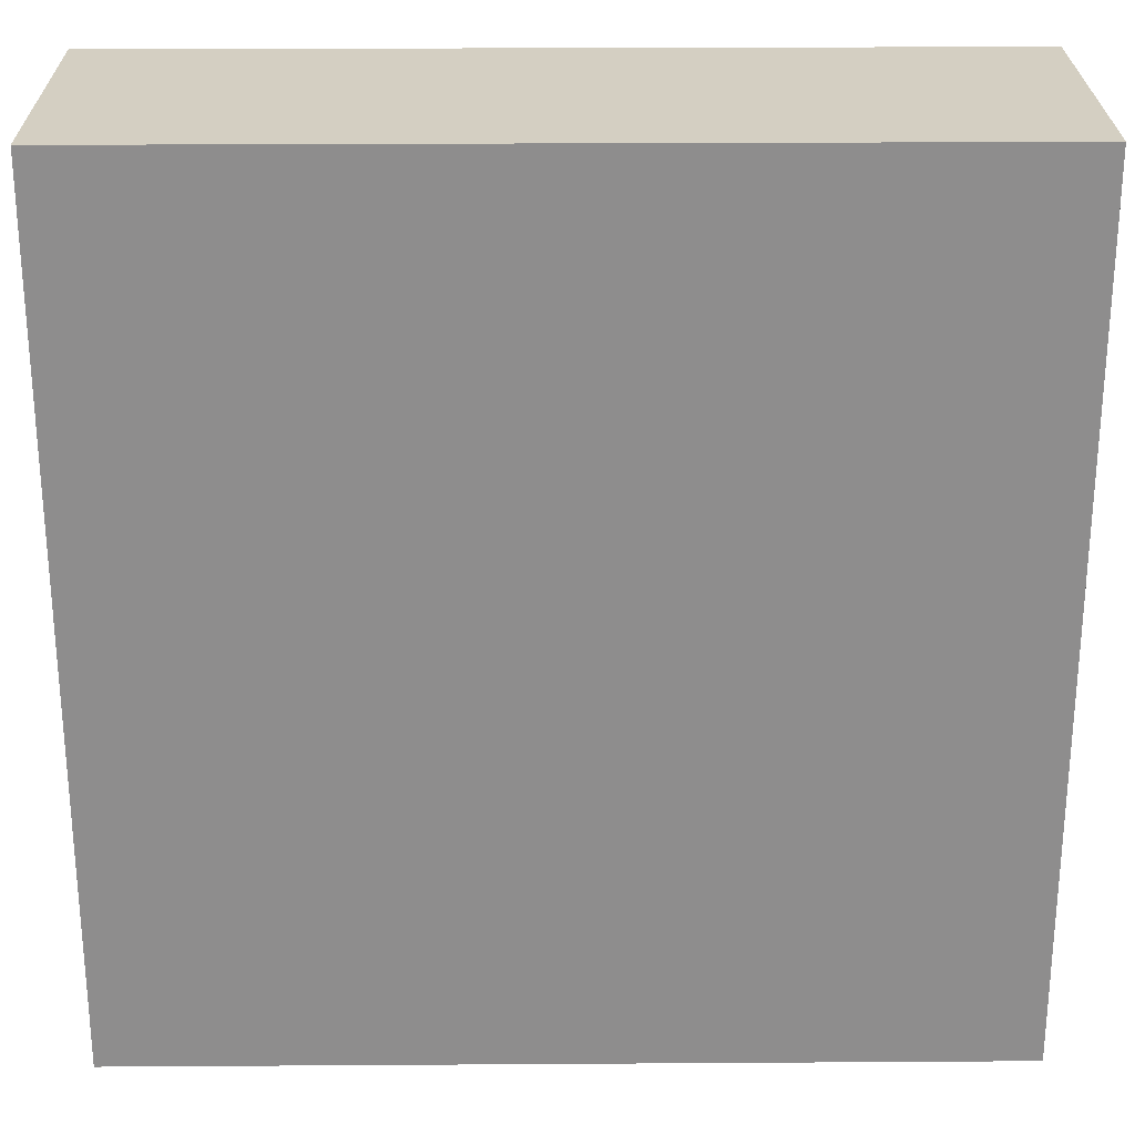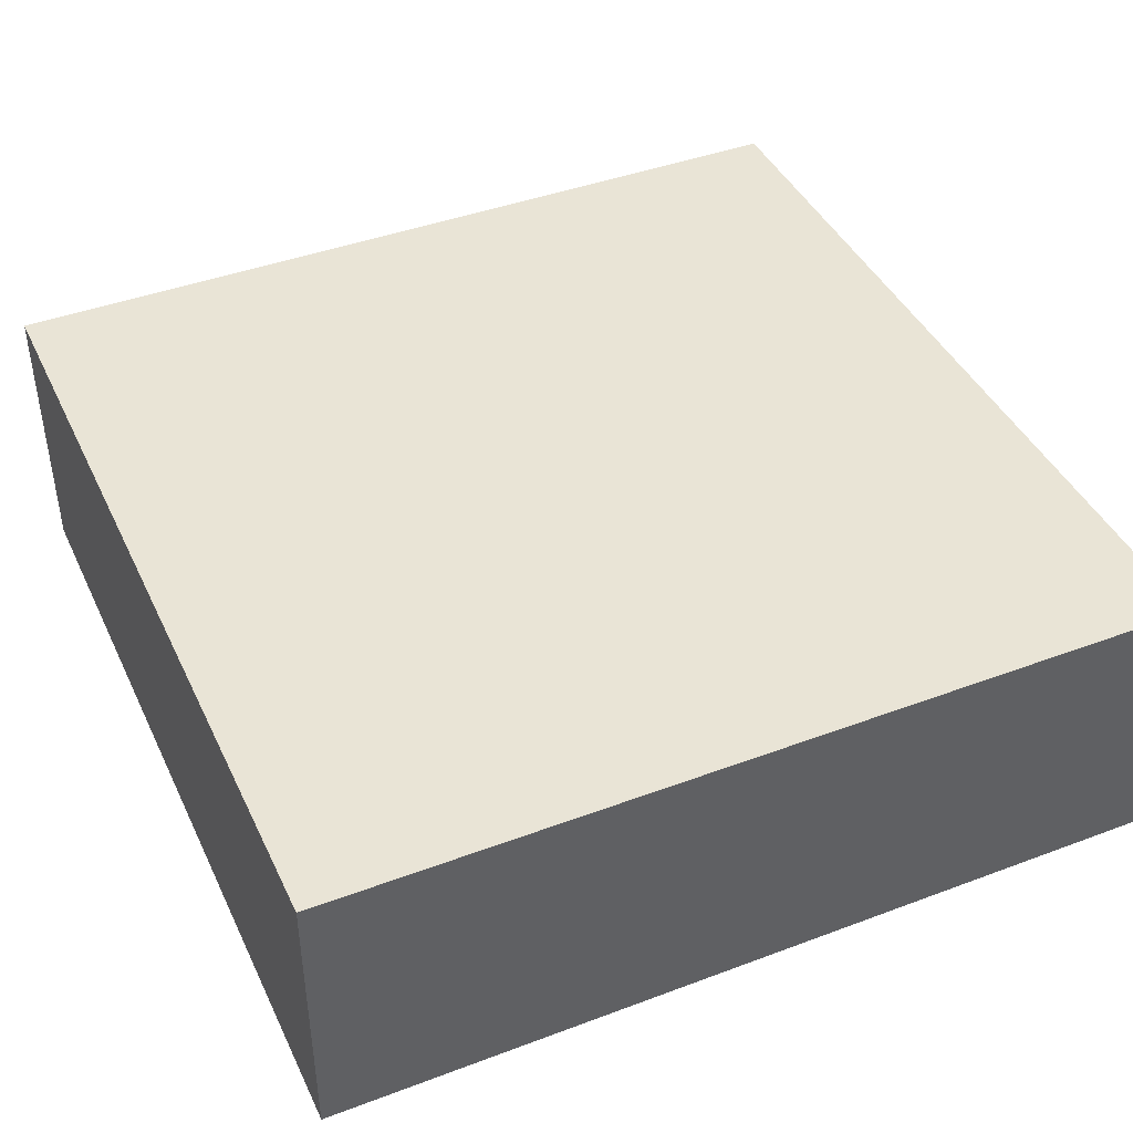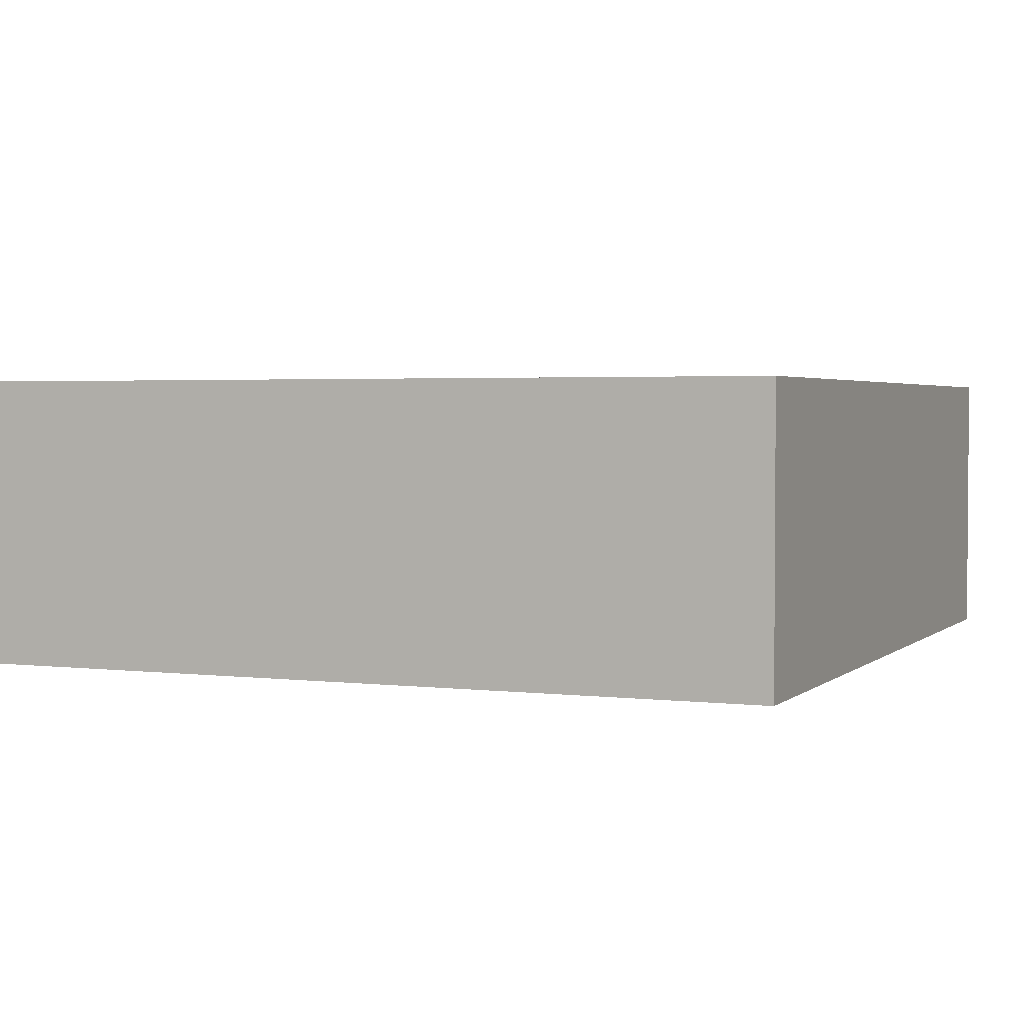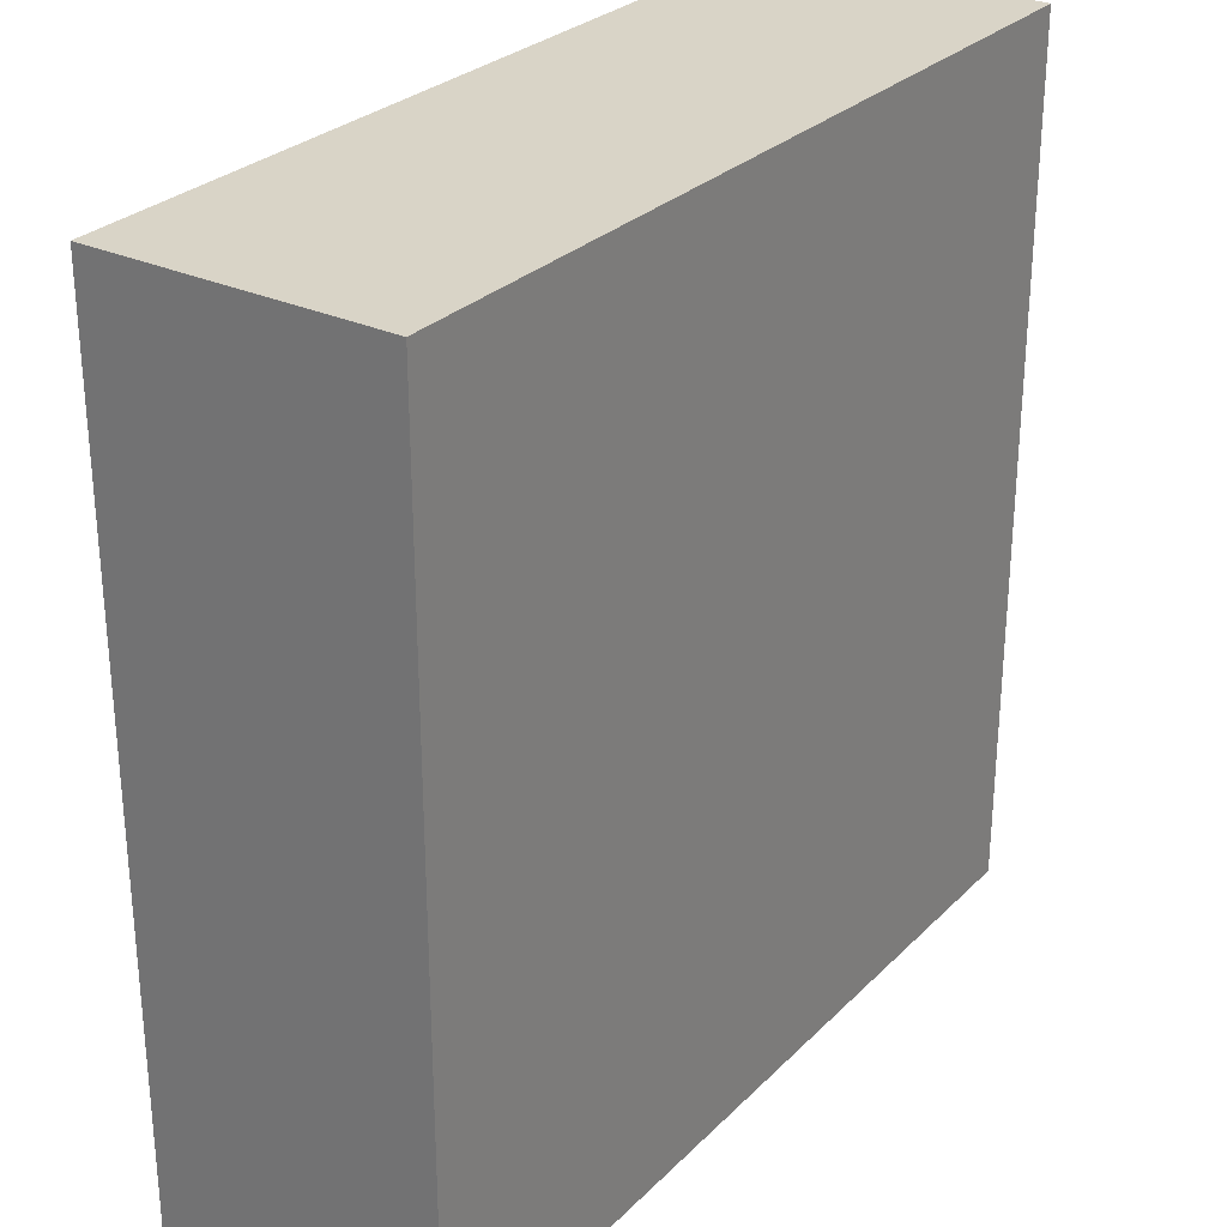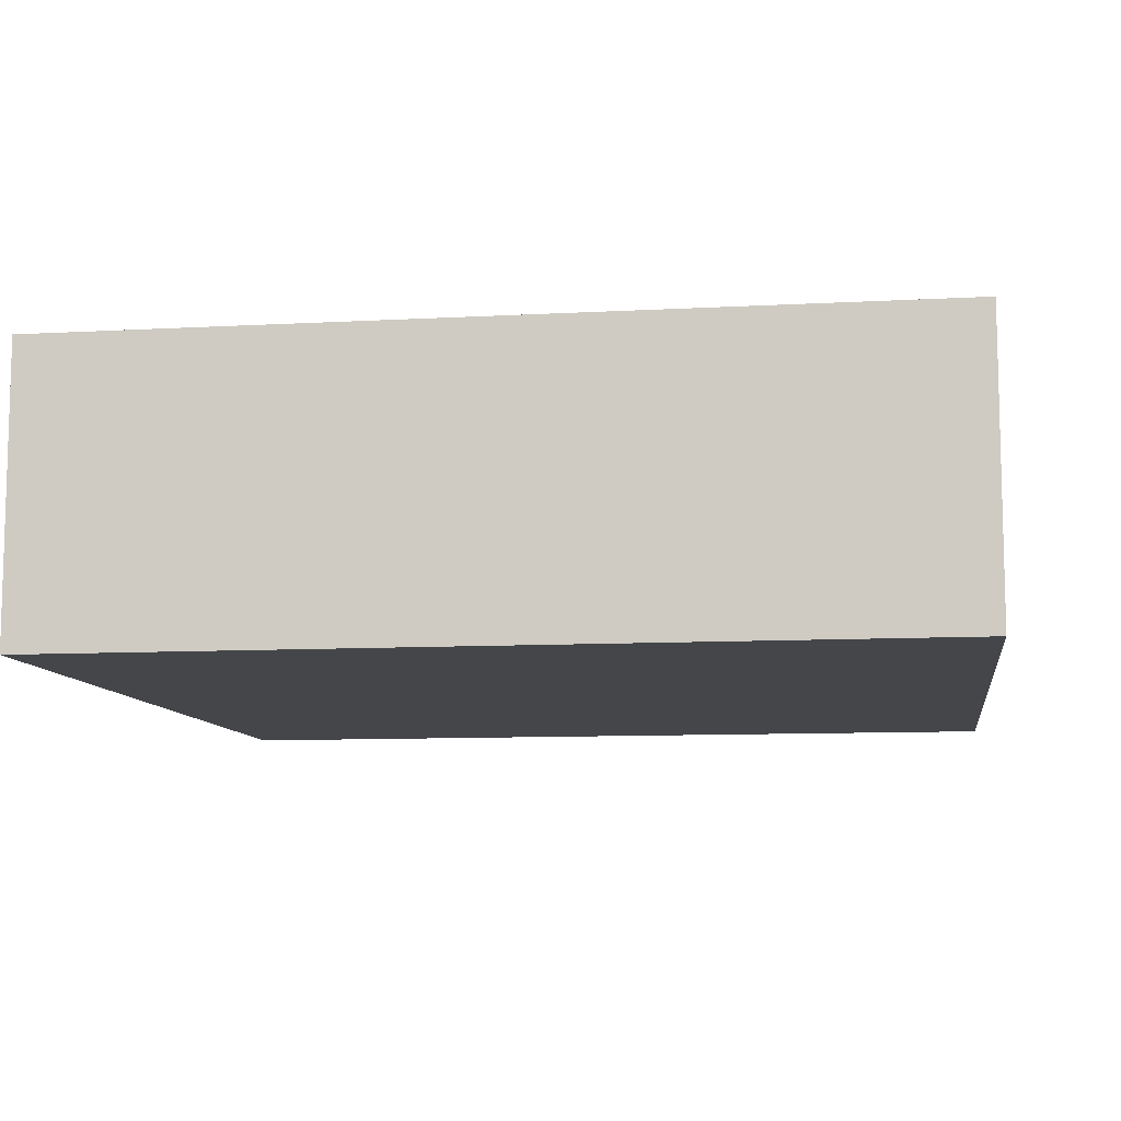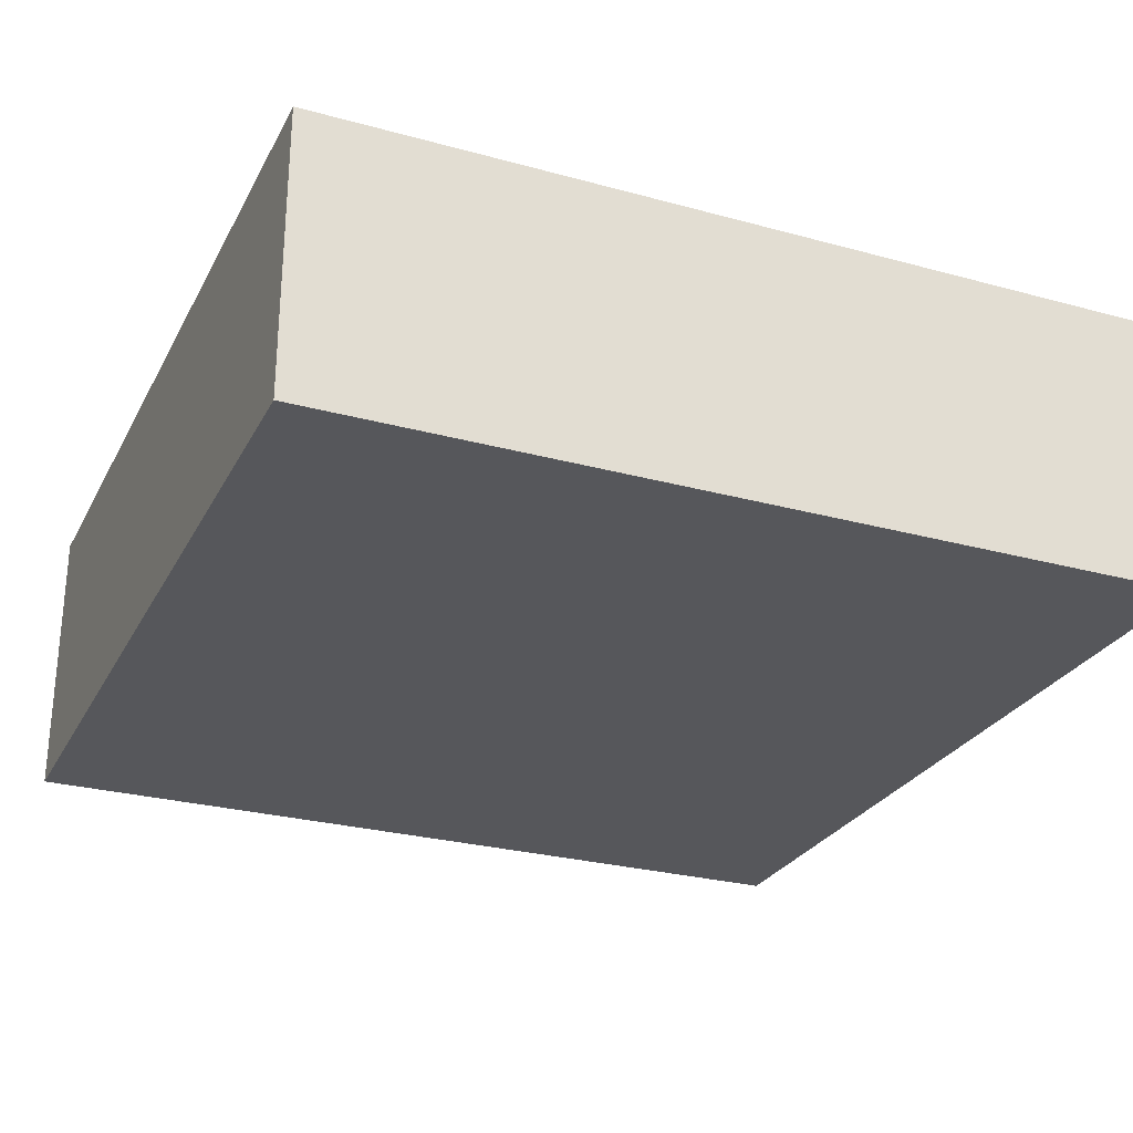
<metadata>
{"format":"obj","ext":"obj","renderer":"f3d","projection":"perspective","resolution":1024,"background":"white","views":[{"elev":25.4,"azim":179.4,"up":"+Z"},{"elev":42.5,"azim":-24.1,"up":"+Y"},{"elev":2.6,"azim":23.0,"up":"+Y"},{"elev":28.4,"azim":124.9,"up":"+Z"},{"elev":-9.4,"azim":8.2,"up":"+Y"},{"elev":-27.2,"azim":67.1,"up":"+Y"}]}
</metadata>
<code>
g main-4
v -7.5 0 7.5
v -7.5 0 -7.5
v -7.5 3 7.5
v -7.5 3 -7.5
v -7.5 5 7.5
v -7.5 5 -7.5
v 7.5 0 7.5
v 7.5 0 -7.5
v 7.5 3 7.5
v 7.5 3 -7.5
v 7.5 5 7.5
v 7.5 5 -7.5
v -7.5 0 7.5
v -7.5 3 7.5
v -7.5 5 7.5
v 7.5 0 7.5
v 7.5 3 7.5
v 7.5 5 7.5
v -7.5 0 -7.5
v -7.5 3 -7.5
v -7.5 5 -7.5
v 7.5 0 -7.5
v 7.5 3 -7.5
v 7.5 5 -7.5
v -7.5 0 7.5
v 7.5 0 7.5
v -7.5 0 -7.5
v 7.5 0 -7.5
v -7.5 5 7.5
v 7.5 5 7.5
v -6.5 5 6.5
v 6.5 5 6.5
v -5.5 5 5.5
v -2.5 5 5.5
v -1.5 5 5.5
v 1.5 5 5.5
v 2.5 5 5.5
v 5.5 5 5.5
v -5.5 5 2.5
v -2.5 5 2.5
v -1.5 5 2.5
v 1.5 5 2.5
v 2.5 5 2.5
v 5.5 5 2.5
v -5.5 5 1.5
v -2.5 5 1.5
v -1.5 5 1.5
v 1.5 5 1.5
v 2.5 5 1.5
v 5.5 5 1.5
v -5.5 5 -1.5
v -2.5 5 -1.5
v -1.5 5 -1.5
v 1.5 5 -1.5
v 2.5 5 -1.5
v 5.5 5 -1.5
v -5.5 5 -2.5
v -2.5 5 -2.5
v -1.5 5 -2.5
v 1.5 5 -2.5
v 2.5 5 -2.5
v 5.5 5 -2.5
v -5.5 5 -5.5
v -2.5 5 -5.5
v -1.5 5 -5.5
v 1.5 5 -5.5
v 2.5 5 -5.5
v 5.5 5 -5.5
v -6.5 5 -6.5
v 6.5 5 -6.5
v -7.5 5 -7.5
v 7.5 5 -7.5
f 3 2 1
f 4 2 3
f 5 4 3
f 6 4 5
f 7 8 9
f 9 8 10
f 9 10 11
f 11 10 12
f 16 14 13
f 17 15 14
f 17 14 16
f 18 15 17
f 19 20 22
f 20 21 23
f 22 20 23
f 23 21 24
f 27 26 25
f 28 26 27
f 29 30 31
f 31 30 32
f 31 32 33
f 33 32 34
f 34 32 35
f 35 32 36
f 36 32 37
f 37 32 38
f 31 33 39
f 33 34 39
f 34 35 40
f 39 34 40
f 35 36 41
f 40 35 41
f 36 37 42
f 41 36 42
f 37 38 43
f 42 37 43
f 38 32 44
f 43 38 44
f 42 43 45
f 41 42 45
f 43 44 45
f 40 41 45
f 39 40 45
f 31 39 45
f 45 44 46
f 46 44 47
f 47 44 48
f 48 44 49
f 44 32 50
f 49 44 50
f 31 45 51
f 45 46 51
f 46 47 52
f 51 46 52
f 47 48 53
f 52 47 53
f 48 49 54
f 53 48 54
f 49 50 55
f 54 49 55
f 50 32 56
f 55 50 56
f 52 53 57
f 54 55 57
f 55 56 57
f 51 52 57
f 31 51 57
f 53 54 57
f 57 56 58
f 58 56 59
f 59 56 60
f 60 56 61
f 56 32 62
f 61 56 62
f 31 57 63
f 57 58 63
f 58 59 64
f 63 58 64
f 59 60 65
f 64 59 65
f 60 61 66
f 65 60 66
f 61 62 67
f 66 61 67
f 62 32 68
f 67 62 68
f 29 31 69
f 64 65 69
f 67 68 69
f 63 64 69
f 31 63 69
f 65 66 69
f 66 67 69
f 68 32 70
f 69 68 70
f 32 30 70
f 29 69 71
f 69 70 71
f 70 30 72
f 71 70 72

</code>
